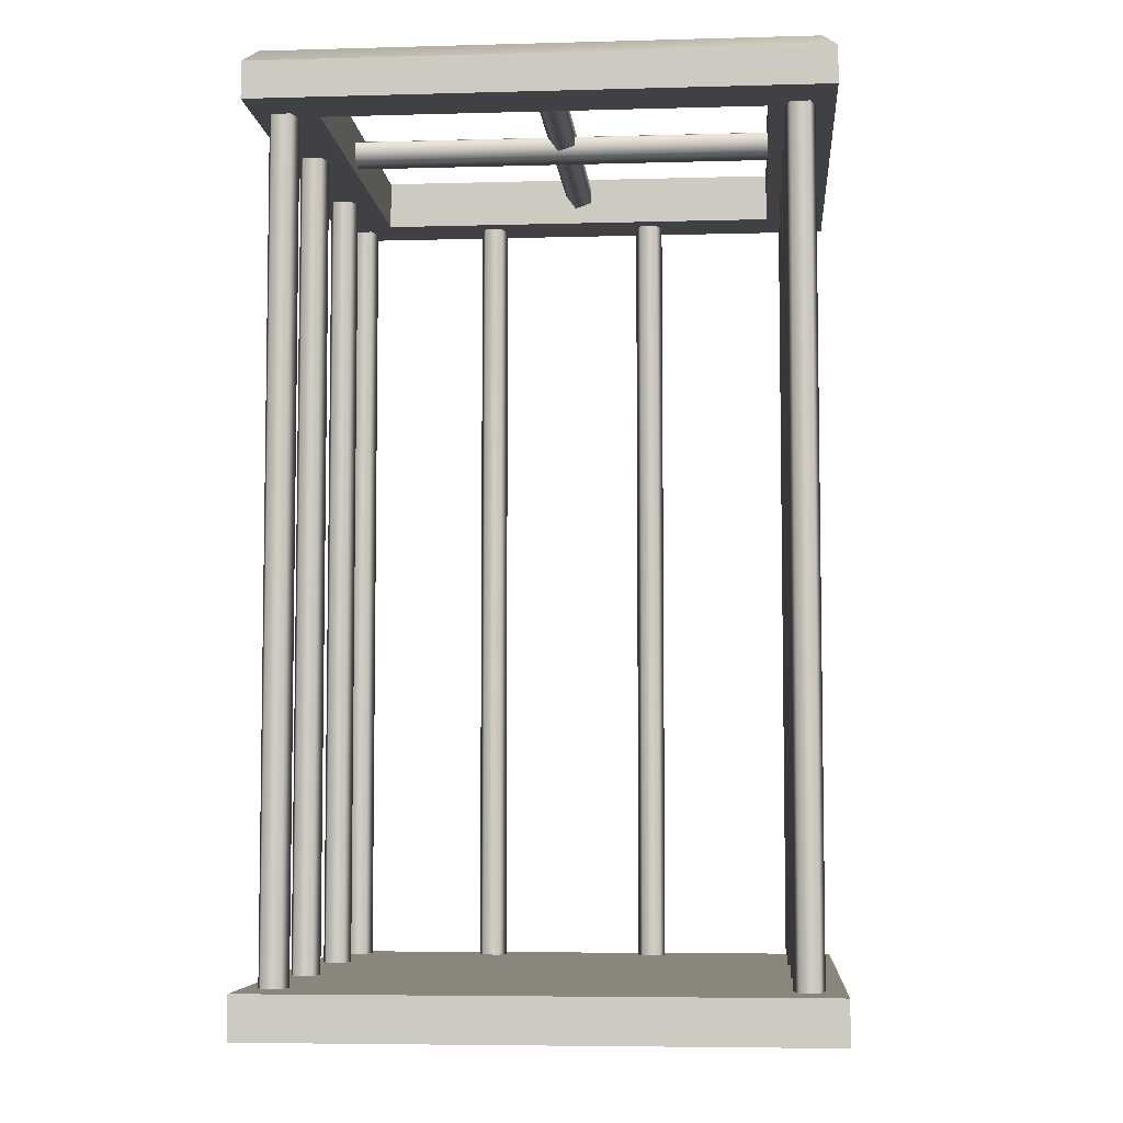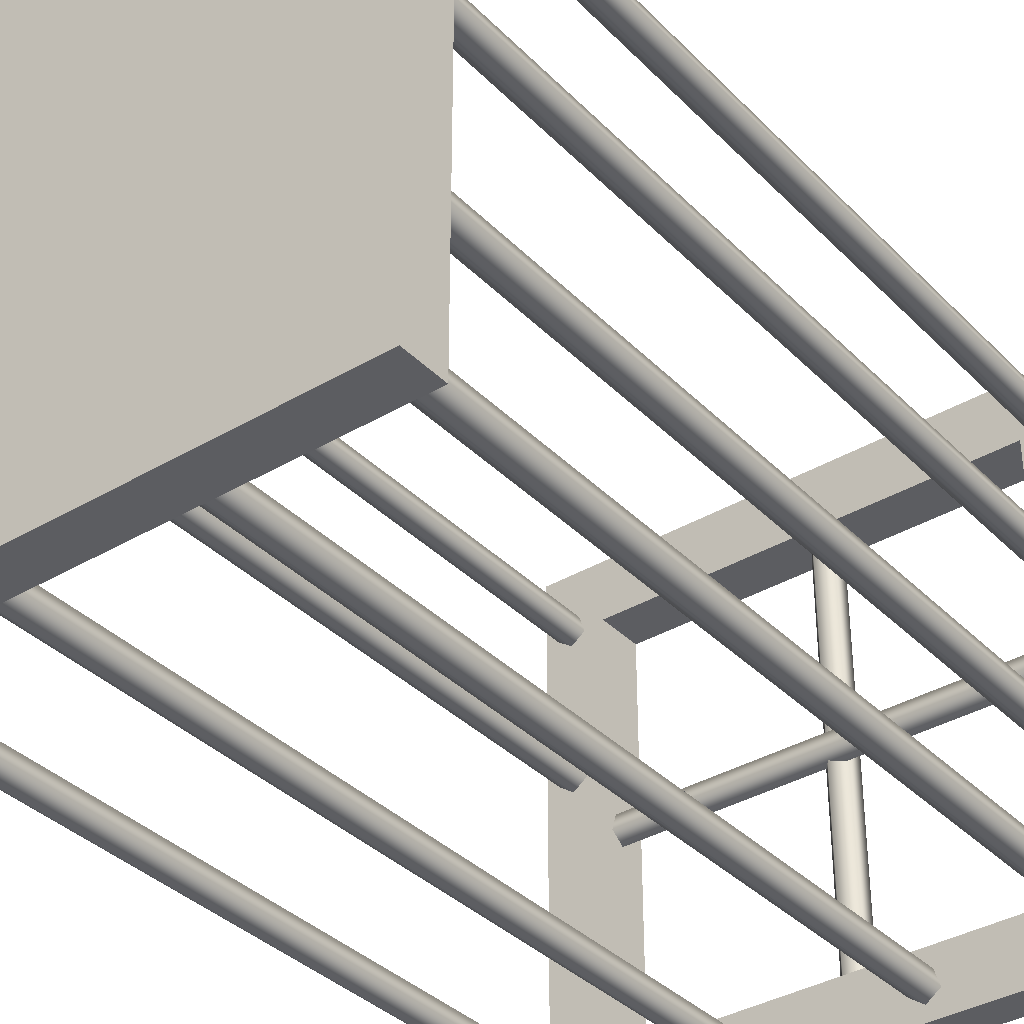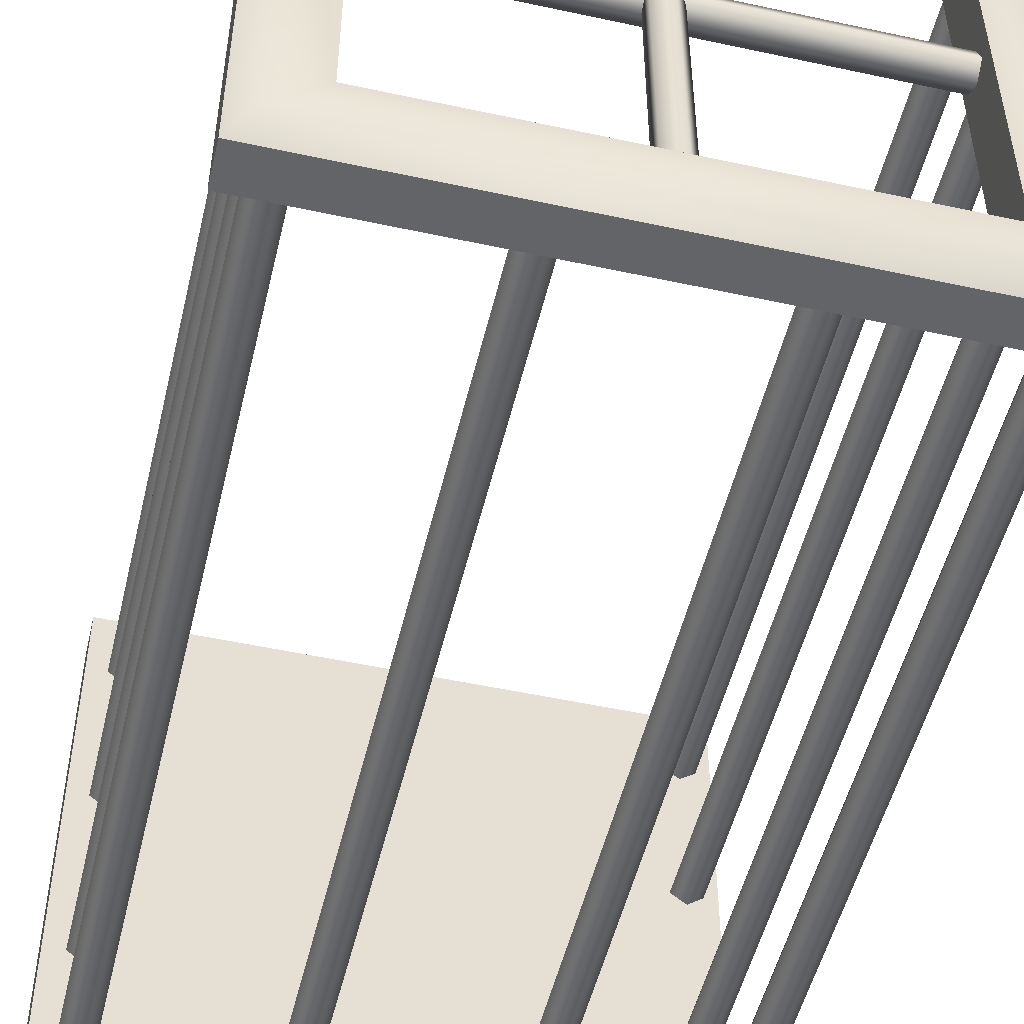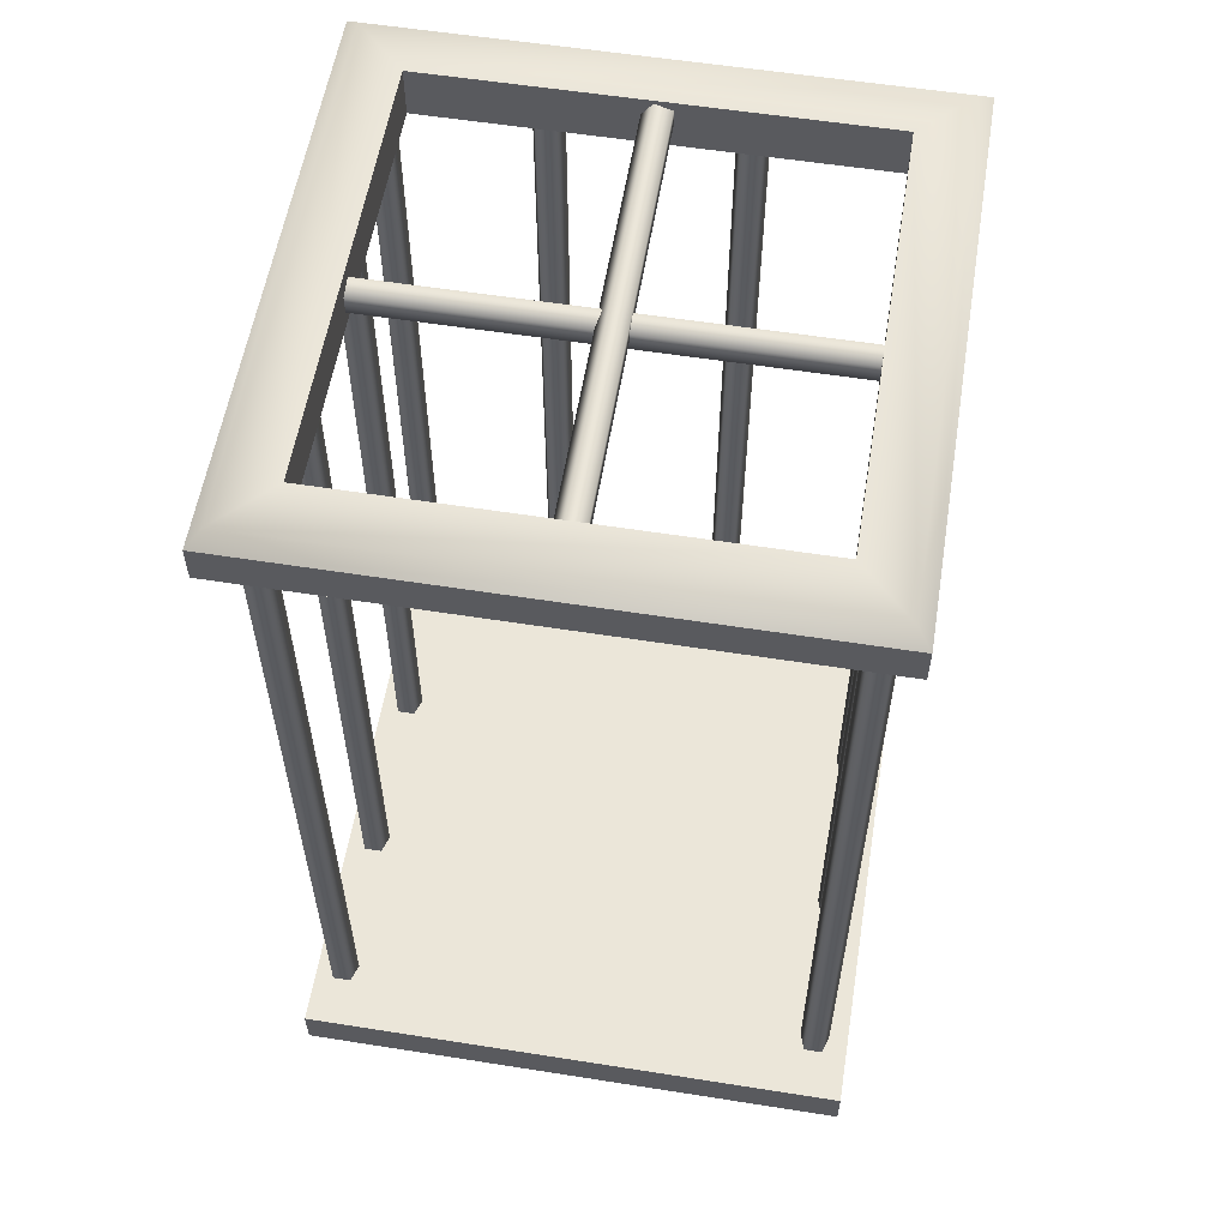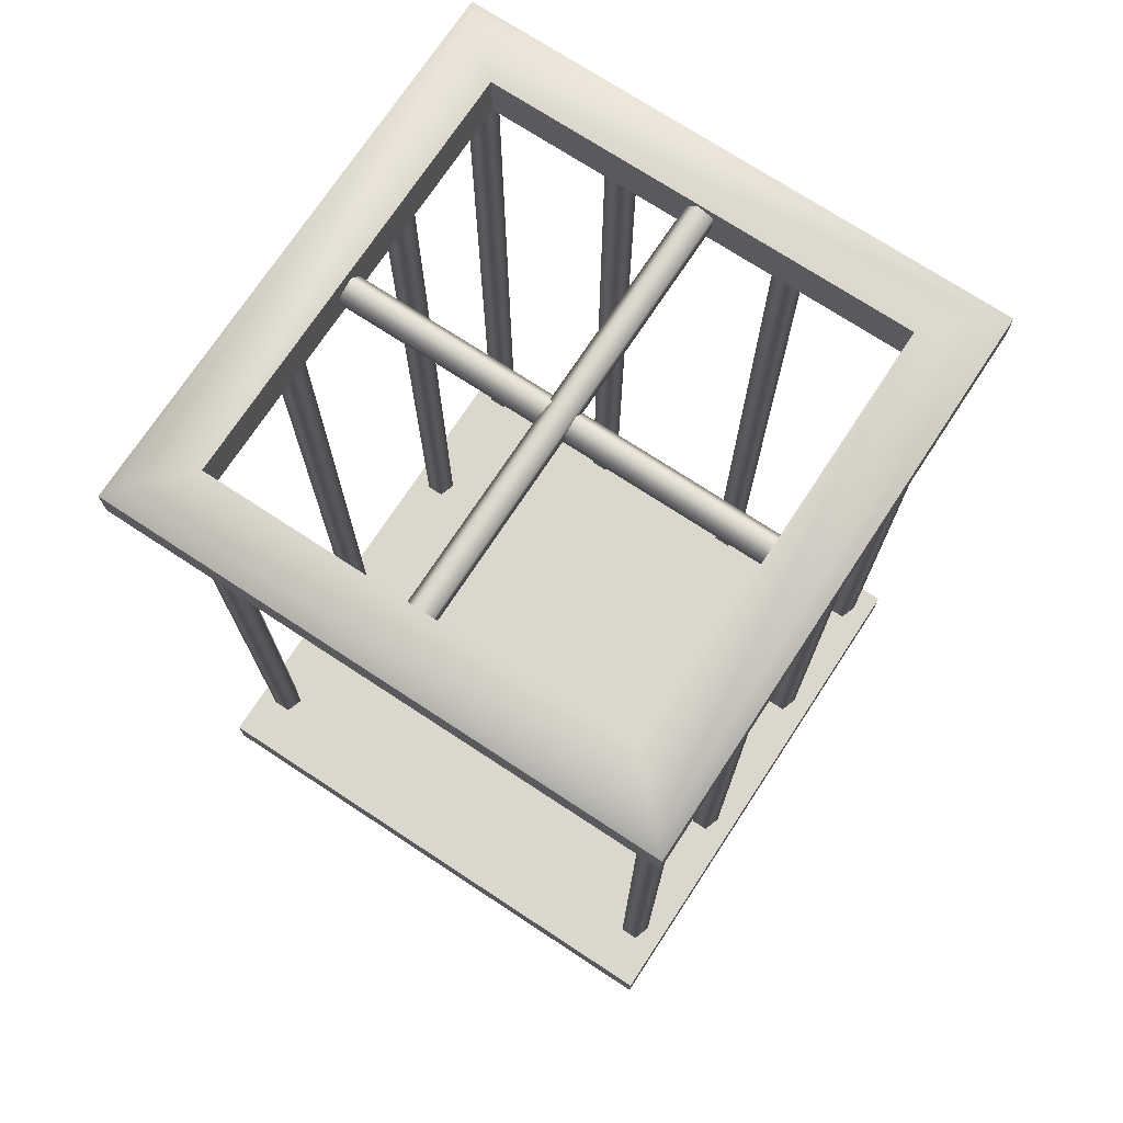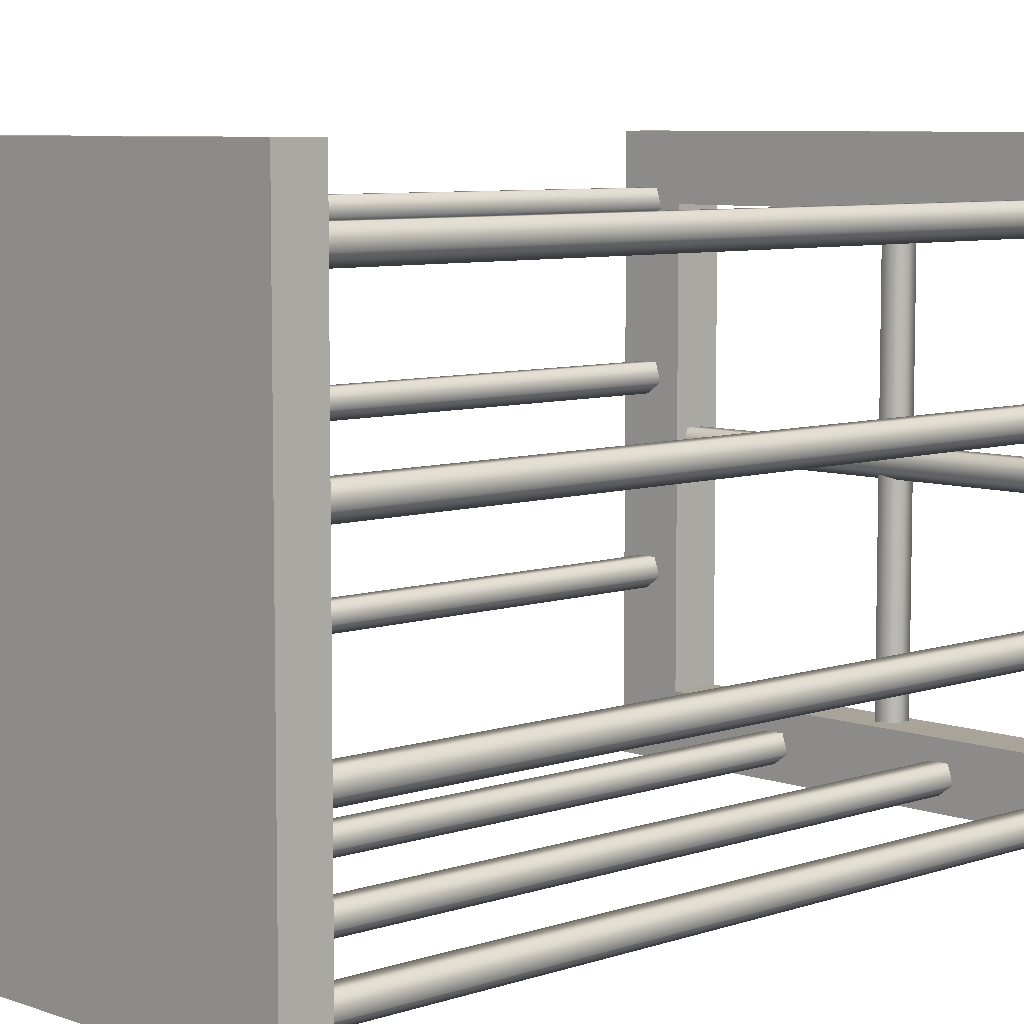
<metadata>
{"format":"obj","ext":"obj","renderer":"f3d","projection":"perspective","resolution":1024,"background":"white","views":[{"elev":-5.8,"azim":4.8,"up":"+Y"},{"elev":-36.3,"azim":37.8,"up":"+Z"},{"elev":-51.2,"azim":166.7,"up":"+Z"},{"elev":57.4,"azim":9.3,"up":"+Y"},{"elev":73.0,"azim":33.3,"up":"+Y"},{"elev":7.1,"azim":45.9,"up":"+Z"}]}
</metadata>
<code>
g ImpLeg_Cage
v -0.9425 0 0.9425
v -0.9425 0 -0.9425
v -0.9425 0.1464 -0.9425
v -0.9425 0.1464 0.9425
v -0.9425 0 -0.9425
v 0.9425 0 -0.9425
v 0.9425 0.1464 -0.9425
v -0.9425 0.1464 -0.9425
v 0.9425 0 -0.9425
v 0.9425 0 0.9425
v 0.9425 0.1464 0.9425
v 0.9425 0.1464 -0.9425
v 0.9425 0 0.9425
v -0.9425 0 0.9425
v -0.9425 0.1464 0.9425
v 0.9425 0.1464 0.9425
v -0.9425 0 -0.9425
v -0.9425 0 0.9425
v 0.9425 0 0.9425
v 0.9425 0 -0.9425
v 0.9425 0.1464 -0.9425
v 0.9425 0.1464 0.9425
v -0.9425 0.1464 0.9425
v -0.9425 0.1464 -0.9425
v -0.9425 2.947 0.9425
v -0.9425 2.947 -0.9425
v -0.9425 3.071 -0.9425
v -0.9425 3.071 0.9425
v -0.9425 2.947 -0.9425
v 0.9425 2.947 -0.9425
v 0.9425 3.071 -0.9425
v -0.9425 3.071 -0.9425
v 0.9425 2.947 -0.9425
v 0.9425 2.947 0.9425
v 0.9425 3.071 0.9425
v 0.9425 3.071 -0.9425
v -0.7282 3.118 0.7282
v -0.7282 2.947 0.7282
v 0.7282 2.947 0.7282
v 0.7282 3.118 0.7282
v 0.7282 3.118 0.7282
v 0.7282 2.947 0.7282
v 0.7282 2.947 -0.7282
v 0.7282 3.118 -0.7282
v 0.7282 3.118 -0.7282
v 0.7282 2.947 -0.7282
v -0.7282 2.947 -0.7282
v -0.7282 3.118 -0.7282
v -0.7282 3.118 -0.7282
v -0.7282 2.947 -0.7282
v -0.7282 2.947 0.7282
v -0.7282 3.118 0.7282
v -0.8961 3.118 0.8961
v -0.9425 3.071 0.9425
v -0.9425 3.071 -0.9425
v -0.8961 3.118 -0.8961
v -0.8961 3.118 -0.8961
v -0.9425 3.071 -0.9425
v 0.9425 3.071 -0.9425
v 0.8961 3.118 -0.8961
v 0.8961 3.118 -0.8961
v 0.9425 3.071 -0.9425
v 0.9425 3.071 0.9425
v 0.8961 3.118 0.8961
v 0.8961 3.118 0.8961
v 0.9425 3.071 0.9425
v -0.9425 3.071 0.9425
v -0.8961 3.118 0.8961
v 0.9425 2.947 0.9425
v -0.9425 2.947 0.9425
v -0.9425 3.071 0.9425
v 0.9425 3.071 0.9425
v -0.7282 2.947 -0.7282
v -0.9425 2.947 0.9425
v -0.7282 2.947 0.7282
v -0.9425 2.947 -0.9425
v 0.9425 2.947 0.9425
v 0.7282 2.947 -0.7282
v 0.7282 2.947 0.7282
v 0.9425 2.947 -0.9425
v 0.7282 3.118 0.7282
v -0.8961 3.118 0.8961
v -0.7282 3.118 0.7282
v 0.8961 3.118 0.8961
v -0.8961 3.118 -0.8961
v 0.7282 3.118 -0.7282
v -0.7282 3.118 -0.7282
v 0.8961 3.118 -0.8961
v -0.7977 0.1097 0.716
v -0.8476 3.01 0.6797
v -0.8476 0.1097 0.6797
v -0.7977 3.01 0.716
v -0.8976 3.01 0.716
v -0.8168 0.1097 0.7747
v -0.8976 0.1097 0.716
v -0.8168 3.01 0.7747
v -0.8785 3.01 0.7747
v -0.8785 0.1097 0.7747
v -0.7977 0.1097 -0.8553
v -0.8476 3.01 -0.8916
v -0.8476 0.1097 -0.8916
v -0.7977 3.01 -0.8553
v -0.8976 3.01 -0.8553
v -0.8168 0.1097 -0.7965
v -0.8976 0.1097 -0.8553
v -0.8168 3.01 -0.7965
v -0.8785 3.01 -0.7965
v -0.8785 0.1097 -0.7965
v -0.7977 0.1097 -0.3883
v -0.8476 3.01 -0.4247
v -0.8476 0.1097 -0.4247
v -0.7977 3.01 -0.3883
v -0.8976 3.01 -0.3883
v -0.8168 0.1097 -0.3296
v -0.8976 0.1097 -0.3883
v -0.8168 3.01 -0.3296
v -0.8785 3.01 -0.3296
v -0.8785 0.1097 -0.3296
v -0.7977 0.1097 0.1981
v -0.8476 3.01 0.1618
v -0.8476 0.1097 0.1618
v -0.7977 3.01 0.1981
v -0.8976 3.01 0.1981
v -0.8168 0.1097 0.2569
v -0.8976 0.1097 0.1981
v -0.8168 3.01 0.2569
v -0.8785 3.01 0.2569
v -0.8785 0.1097 0.2569
v 0.8768 0.1097 0.716
v 0.8269 3.01 0.6797
v 0.8269 0.1097 0.6797
v 0.8768 3.01 0.716
v 0.7769 3.01 0.716
v 0.8578 0.1097 0.7747
v 0.7769 0.1097 0.716
v 0.8578 3.01 0.7747
v 0.796 3.01 0.7747
v 0.796 0.1097 0.7747
v 0.8768 0.1097 -0.8553
v 0.8269 3.01 -0.8916
v 0.8269 0.1097 -0.8916
v 0.8768 3.01 -0.8553
v 0.7769 3.01 -0.8553
v 0.8578 0.1097 -0.7965
v 0.7769 0.1097 -0.8553
v 0.8578 3.01 -0.7965
v 0.796 3.01 -0.7965
v 0.796 0.1097 -0.7965
v 0.8768 0.1097 -0.3883
v 0.8269 3.01 -0.4247
v 0.8269 0.1097 -0.4247
v 0.8768 3.01 -0.3883
v 0.7769 3.01 -0.3883
v 0.8578 0.1097 -0.3296
v 0.7769 0.1097 -0.3883
v 0.8578 3.01 -0.3296
v 0.796 3.01 -0.3296
v 0.796 0.1097 -0.3296
v 0.8768 0.1097 0.1981
v 0.8269 3.01 0.1618
v 0.8269 0.1097 0.1618
v 0.8768 3.01 0.1981
v 0.7769 3.01 0.1981
v 0.8578 0.1097 0.2569
v 0.7769 0.1097 0.1981
v 0.8578 3.01 0.2569
v 0.796 3.01 0.2569
v 0.796 0.1097 0.2569
v -0.2834 0.1097 -0.8553
v -0.3334 3.01 -0.8916
v -0.3334 0.1097 -0.8916
v -0.2834 3.01 -0.8553
v -0.3833 3.01 -0.8553
v -0.3025 0.1097 -0.7965
v -0.3833 0.1097 -0.8553
v -0.3025 3.01 -0.7965
v -0.3642 3.01 -0.7965
v -0.3642 0.1097 -0.7965
v 0.3218 0.1097 -0.8553
v 0.2718 3.01 -0.8916
v 0.2718 0.1097 -0.8916
v 0.3218 3.01 -0.8553
v 0.2218 3.01 -0.8553
v 0.3027 0.1097 -0.7965
v 0.2218 0.1097 -0.8553
v 0.3027 3.01 -0.7965
v 0.2409 3.01 -0.7965
v 0.2409 0.1097 -0.7965
v -0.8098 2.973 0.004905
v 0.8292 3.023 -0.0314
v -0.8098 3.023 -0.0314
v 0.8292 2.973 0.004905
v 0.8292 3.073 0.004905
v -0.8098 2.992 0.06364
v -0.8098 3.073 0.004905
v 0.8292 2.992 0.06364
v 0.8292 3.054 0.06364
v -0.8098 3.054 0.06364
v -0.00653 3.006 0.8406
v -0.04283 3.056 -0.7984
v -0.04283 3.056 0.8406
v -0.00653 3.006 -0.7984
v -0.00653 3.106 -0.7984
v 0.05221 3.025 0.8406
v -0.00653 3.106 0.8406
v 0.05221 3.025 -0.7984
v 0.05221 3.087 -0.7984
v 0.05221 3.087 0.8406
g ImpLeg_Cage_0
f 3 2 1
f 4 3 1
f 7 6 5
f 8 7 5
f 11 10 9
f 12 11 9
f 15 14 13
f 16 15 13
f 19 18 17
f 20 19 17
f 23 22 21
f 24 23 21
f 27 26 25
f 28 27 25
f 31 30 29
f 32 31 29
f 35 34 33
f 36 35 33
f 39 38 37
f 40 39 37
f 43 42 41
f 44 43 41
f 47 46 45
f 48 47 45
f 51 50 49
f 52 51 49
f 55 54 53
f 56 55 53
f 59 58 57
f 60 59 57
f 63 62 61
f 64 63 61
f 67 66 65
f 68 67 65
f 71 70 69
f 72 71 69
f 75 74 73
f 74 76 73
f 77 74 75
f 73 76 78
f 79 77 75
f 76 80 78
f 80 77 79
f 78 80 79
f 83 82 81
f 82 84 81
f 85 82 83
f 81 84 86
f 87 85 83
f 84 88 86
f 88 85 87
f 86 88 87
f 91 90 89
f 90 92 89
f 93 90 91
f 89 92 94
f 95 93 91
f 92 96 94
f 97 93 95
f 94 96 98
f 98 97 95
f 96 97 98
f 101 100 99
f 100 102 99
f 103 100 101
f 99 102 104
f 105 103 101
f 102 106 104
f 107 103 105
f 104 106 108
f 108 107 105
f 106 107 108
f 111 110 109
f 110 112 109
f 113 110 111
f 109 112 114
f 115 113 111
f 112 116 114
f 117 113 115
f 114 116 118
f 118 117 115
f 116 117 118
f 121 120 119
f 120 122 119
f 123 120 121
f 119 122 124
f 125 123 121
f 122 126 124
f 127 123 125
f 124 126 128
f 128 127 125
f 126 127 128
f 131 130 129
f 130 132 129
f 133 130 131
f 129 132 134
f 135 133 131
f 132 136 134
f 137 133 135
f 134 136 138
f 138 137 135
f 136 137 138
f 141 140 139
f 140 142 139
f 143 140 141
f 139 142 144
f 145 143 141
f 142 146 144
f 147 143 145
f 144 146 148
f 148 147 145
f 146 147 148
f 151 150 149
f 150 152 149
f 153 150 151
f 149 152 154
f 155 153 151
f 152 156 154
f 157 153 155
f 154 156 158
f 158 157 155
f 156 157 158
f 161 160 159
f 160 162 159
f 163 160 161
f 159 162 164
f 165 163 161
f 162 166 164
f 167 163 165
f 164 166 168
f 168 167 165
f 166 167 168
f 171 170 169
f 170 172 169
f 173 170 171
f 169 172 174
f 175 173 171
f 172 176 174
f 177 173 175
f 174 176 178
f 178 177 175
f 176 177 178
f 181 180 179
f 180 182 179
f 183 180 181
f 179 182 184
f 185 183 181
f 182 186 184
f 187 183 185
f 184 186 188
f 188 187 185
f 186 187 188
f 191 190 189
f 190 192 189
f 193 190 191
f 189 192 194
f 195 193 191
f 192 196 194
f 197 193 195
f 194 196 198
f 198 197 195
f 196 197 198
f 201 200 199
f 200 202 199
f 203 200 201
f 199 202 204
f 205 203 201
f 202 206 204
f 207 203 205
f 204 206 208
f 208 207 205
f 206 207 208

</code>
